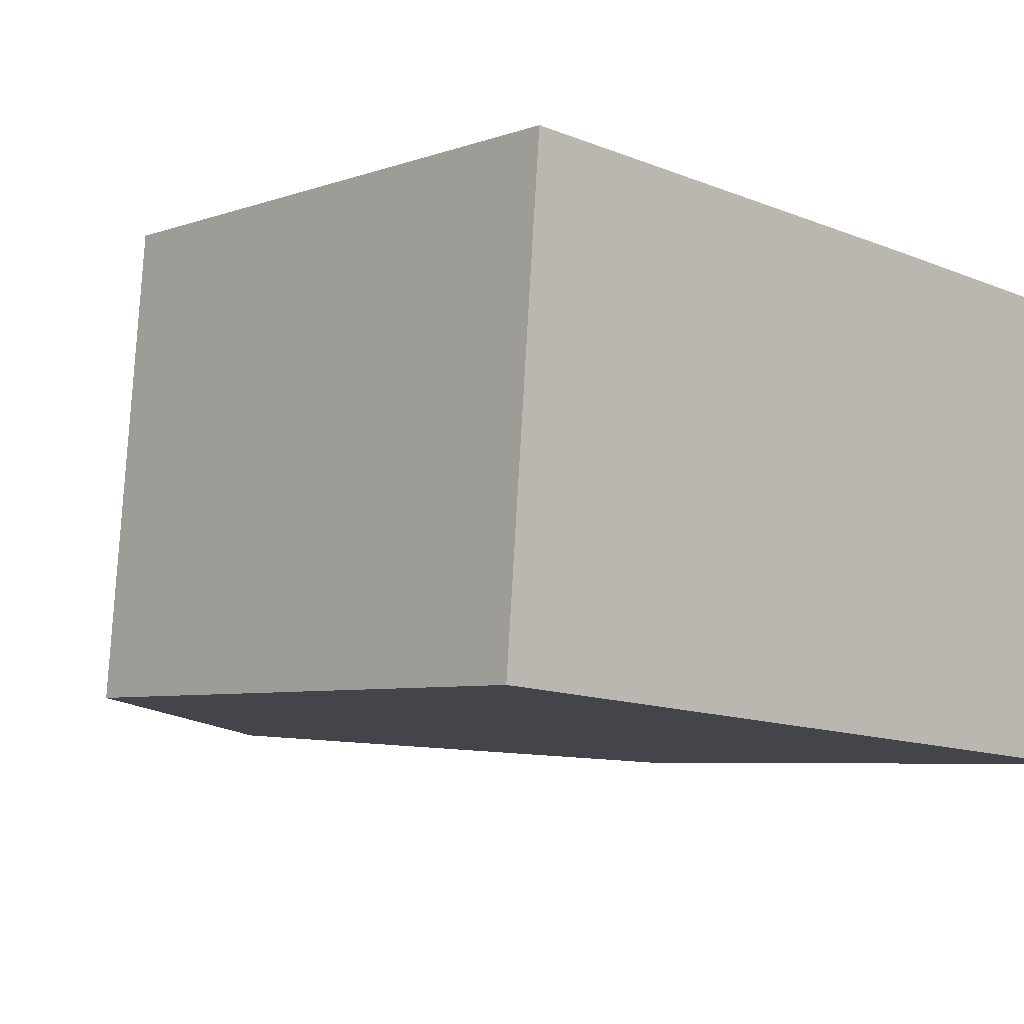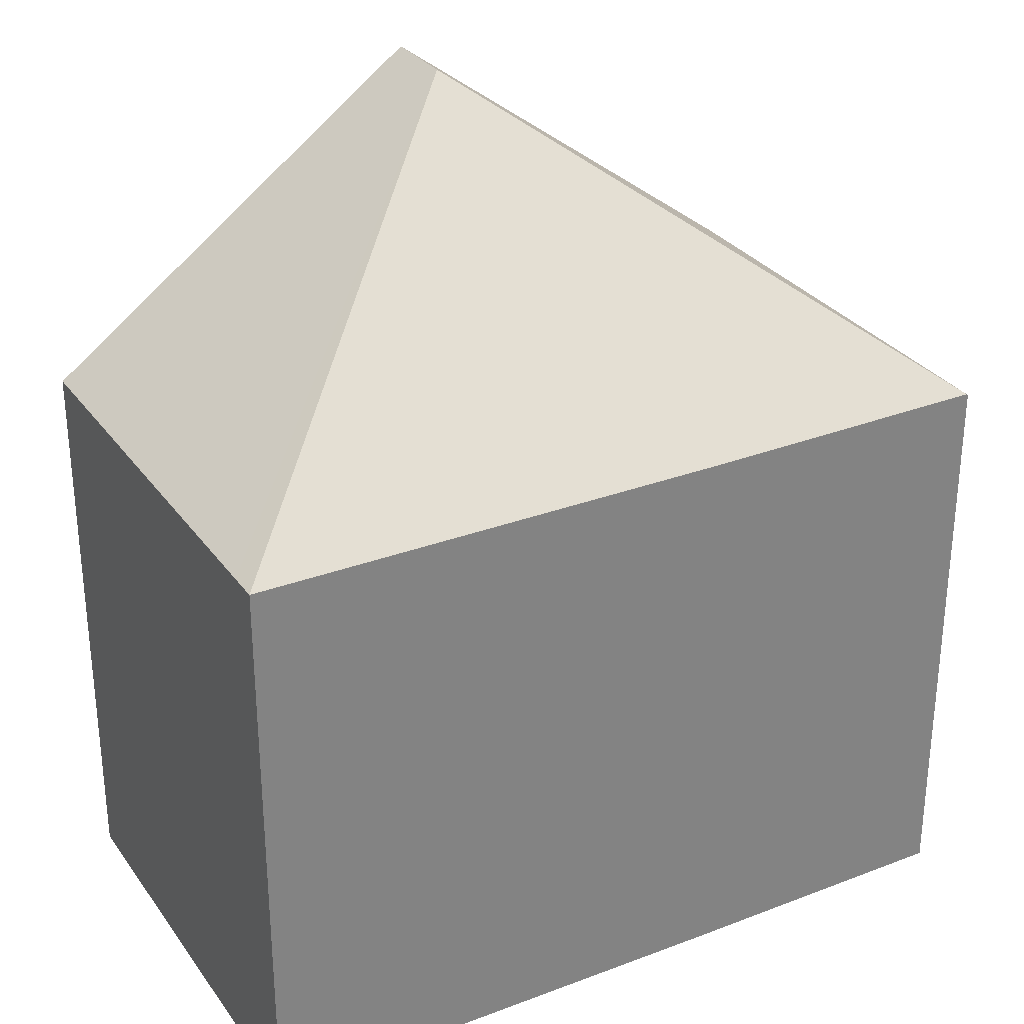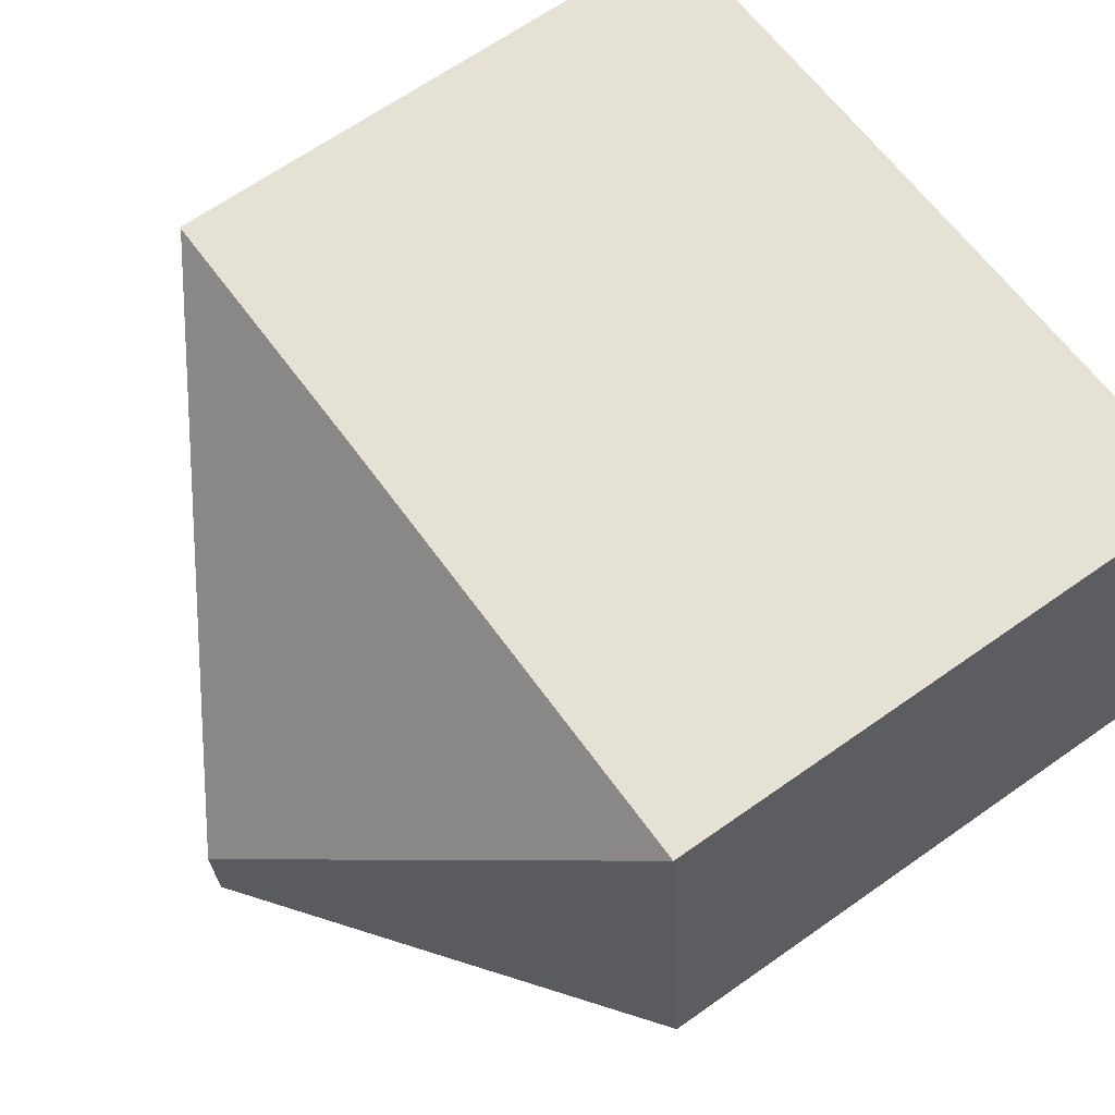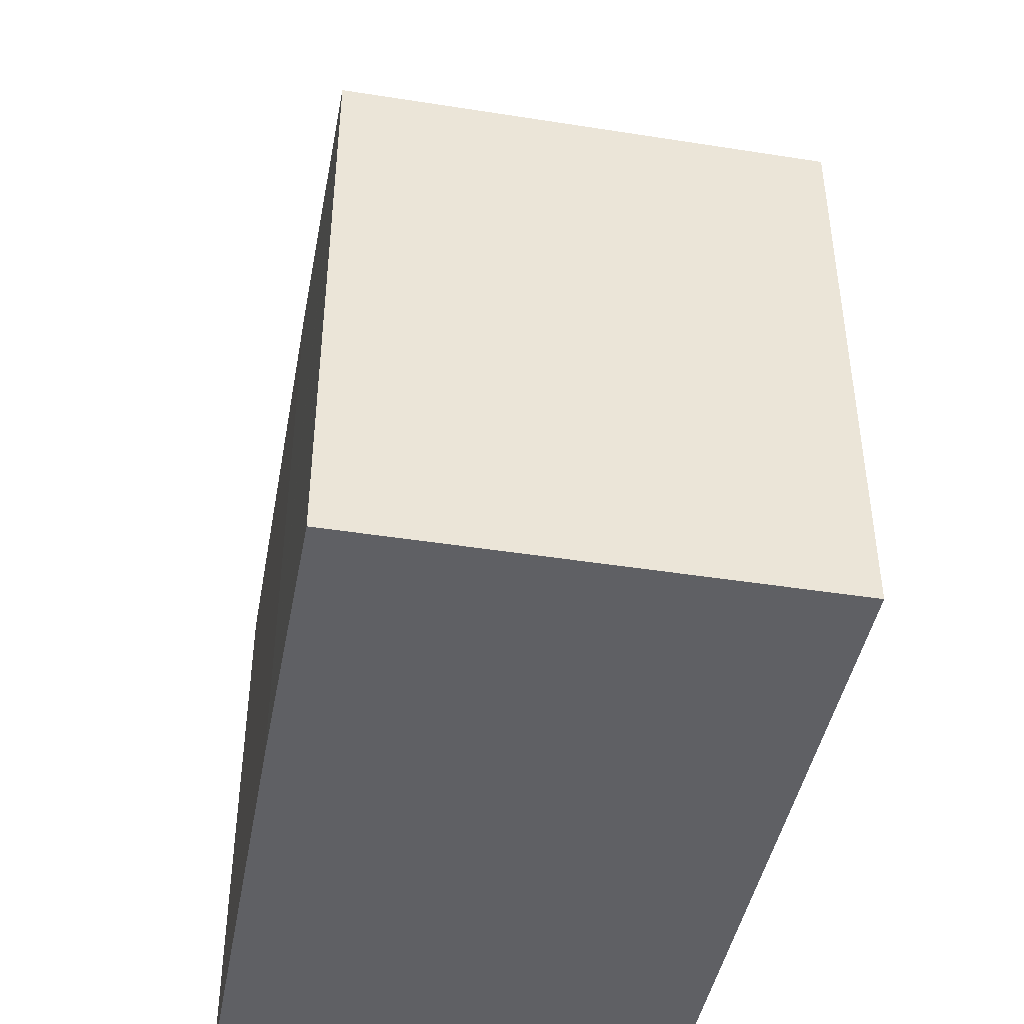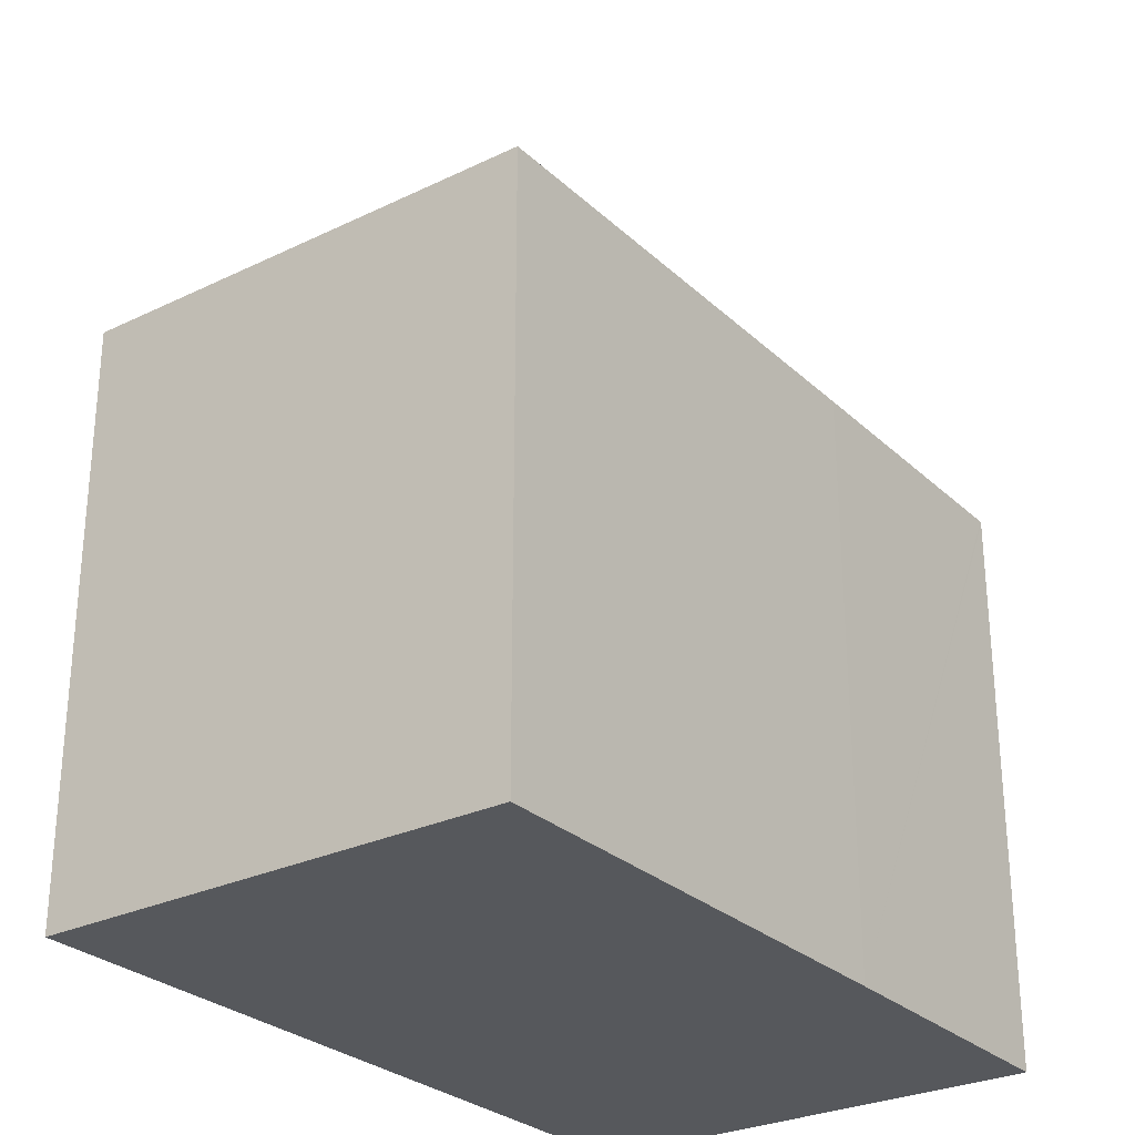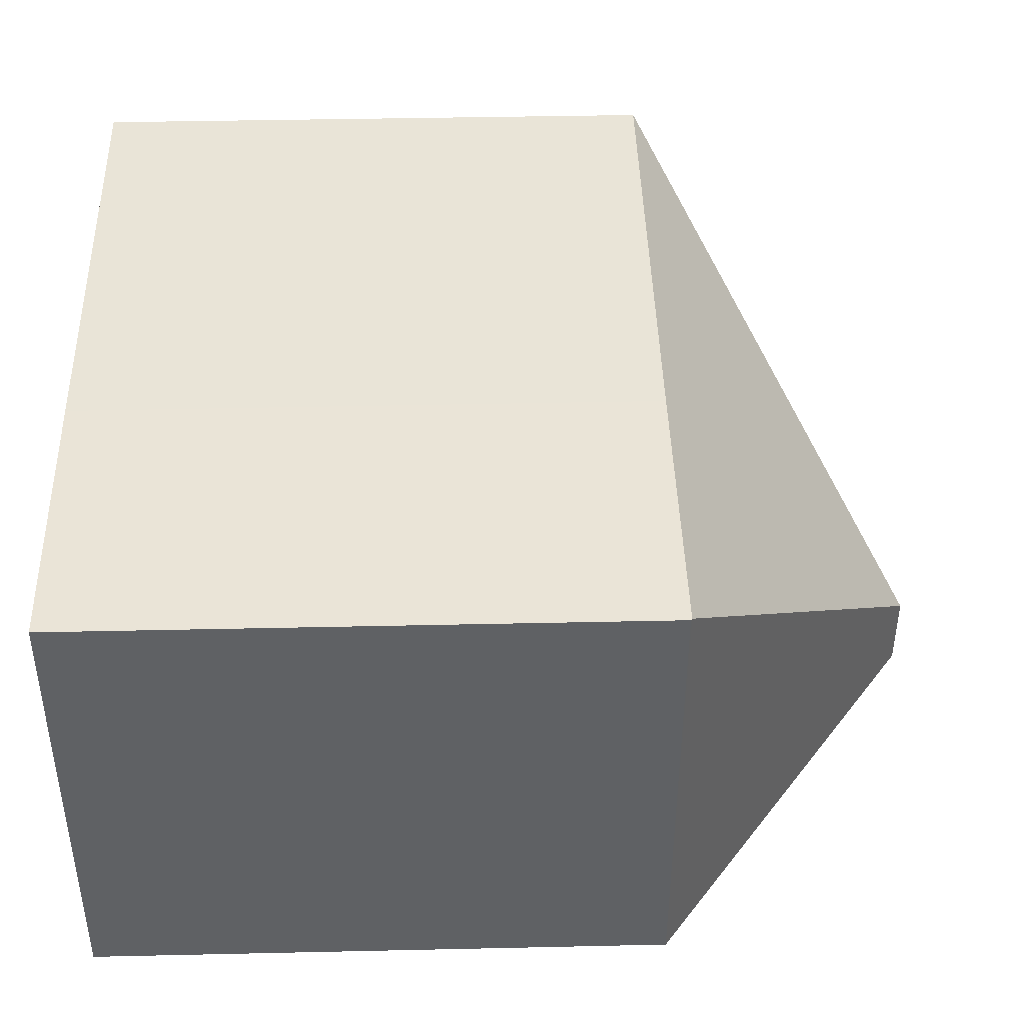
<metadata>
{"format":"obj","ext":"obj","renderer":"f3d","projection":"perspective","resolution":1024,"background":"white","views":[{"elev":-5.9,"azim":-43.0,"up":"+Z"},{"elev":30.0,"azim":-24.5,"up":"+Y"},{"elev":66.5,"azim":-125.2,"up":"+Z"},{"elev":-44.2,"azim":84.1,"up":"+Y"},{"elev":-28.1,"azim":-49.3,"up":"+Y"},{"elev":38.9,"azim":88.4,"up":"+Z"}]}
</metadata>
<code>
v  9.916 7.331 -0.822
v  10.37 7.347 5.161
v  10.39 7.331 5.159
v  5.04 10.97 0.605
v  4.96 10.97 -0.411
v  6.688 7.331 5.466
v  0.477 7.334 5.933
v  0 7.329 4.488e-16
v  0.446 7.333 5.552
v  0 0 0
v  0.477 -3.633e-16 5.933
v  0.446 -3.4e-16 5.552
v  6.688 -3.347e-16 5.466
v  10.39 -3.159e-16 5.159
v  10.37 -3.16e-16 5.161
v  9.916 5.033e-17 -0.822
v  4.96 2.517e-17 -0.411
g defaultobject
f 1 2 3
f 2 1 4
f 4 1 5
f 4 6 2
f 6 4 7
f 8 4 5
f 4 8 9
f 4 9 7
f 10 9 8
f 9 10 7
f 7 10 11
f 11 10 12
f 11 6 7
f 6 11 13
f 6 13 2
f 2 13 3
f 3 13 14
f 14 13 15
f 14 1 3
f 1 14 16
f 1 8 5
f 8 1 10
f 10 1 17
f 17 1 16
f 13 16 14
f 16 13 17
f 17 13 11
f 17 11 10
f 10 11 12

</code>
